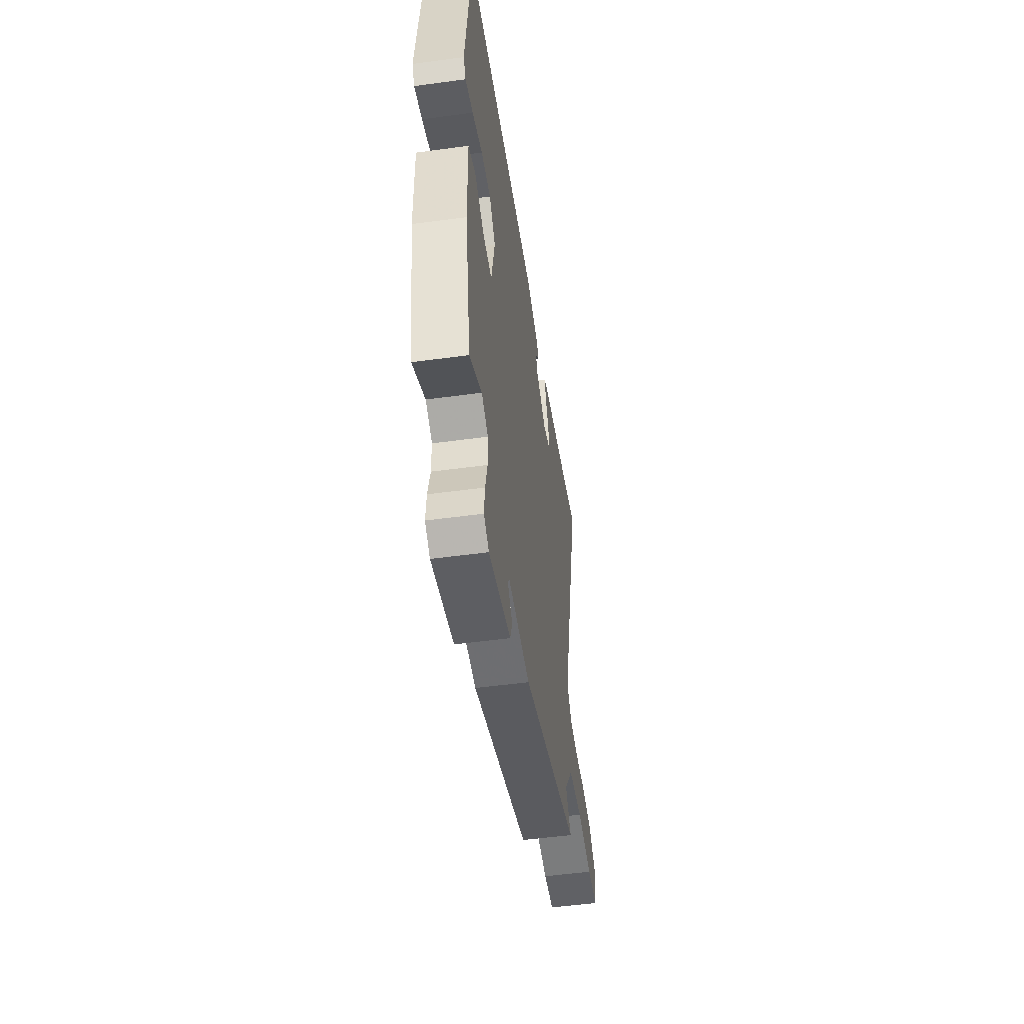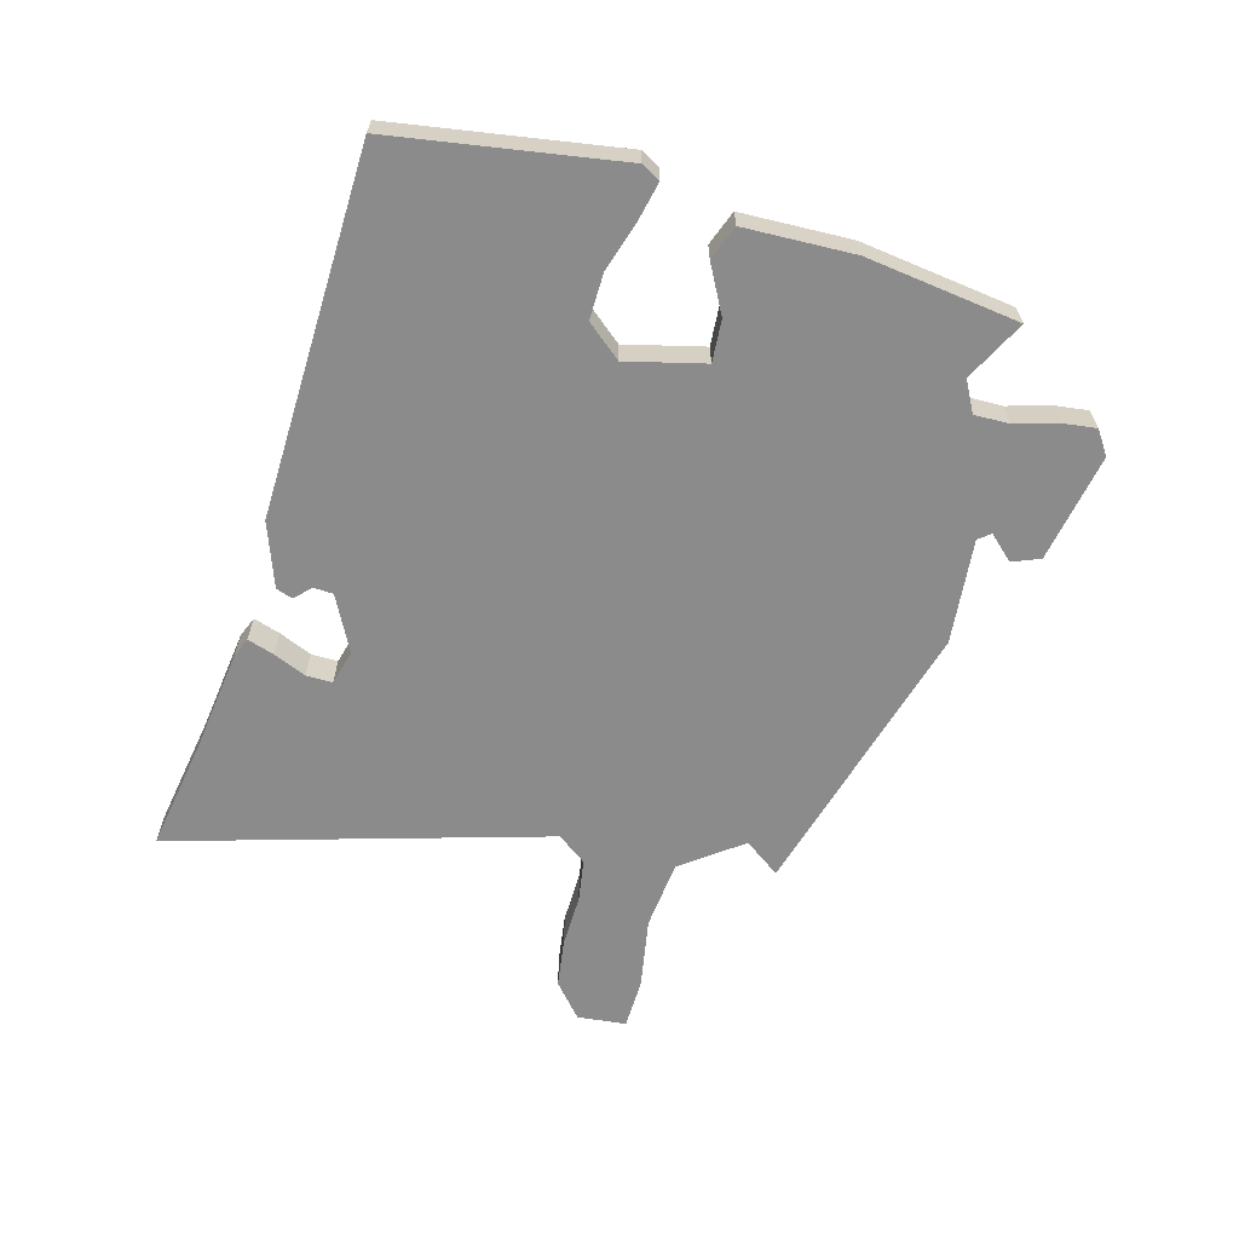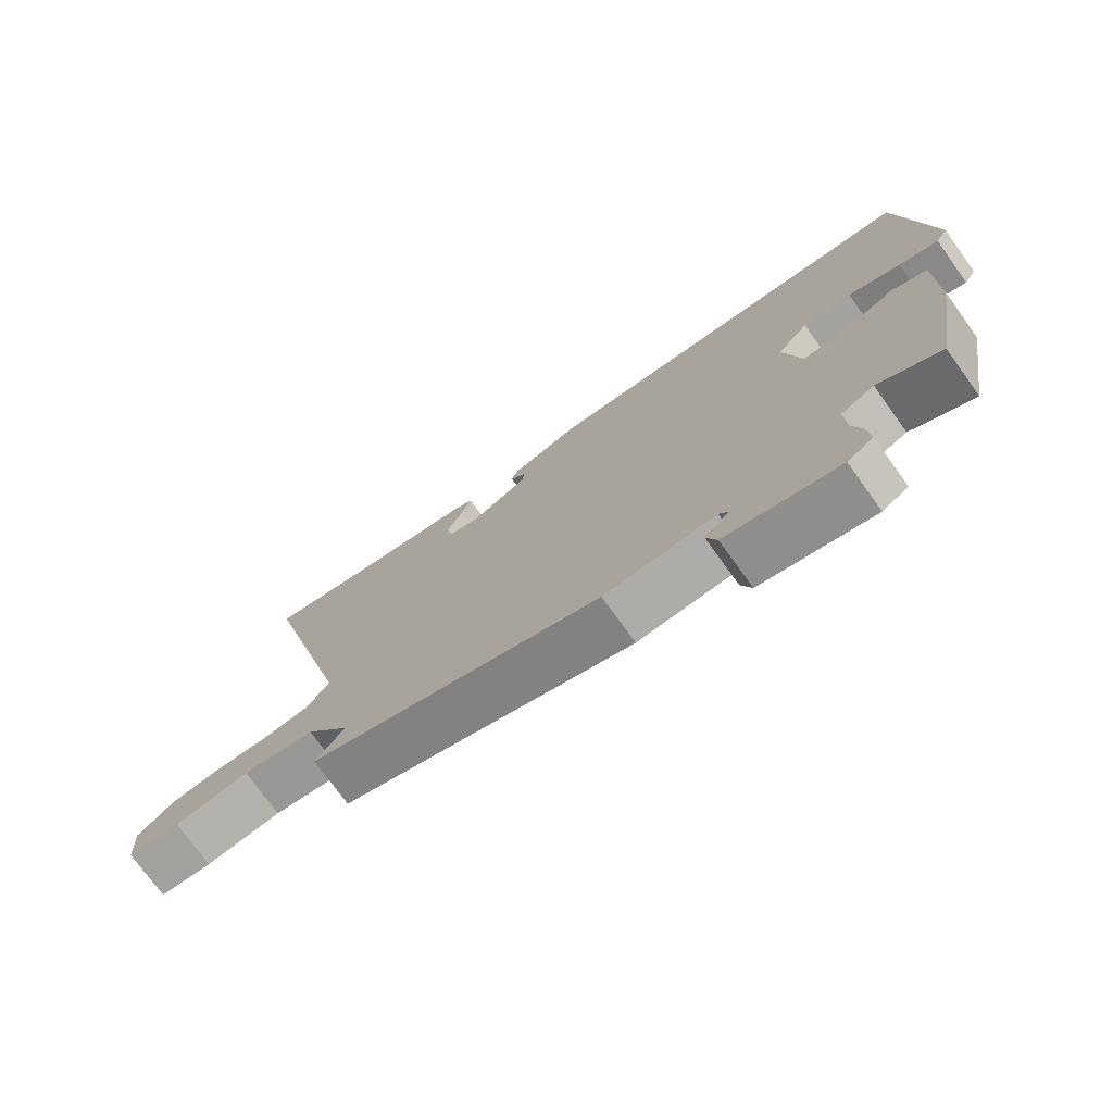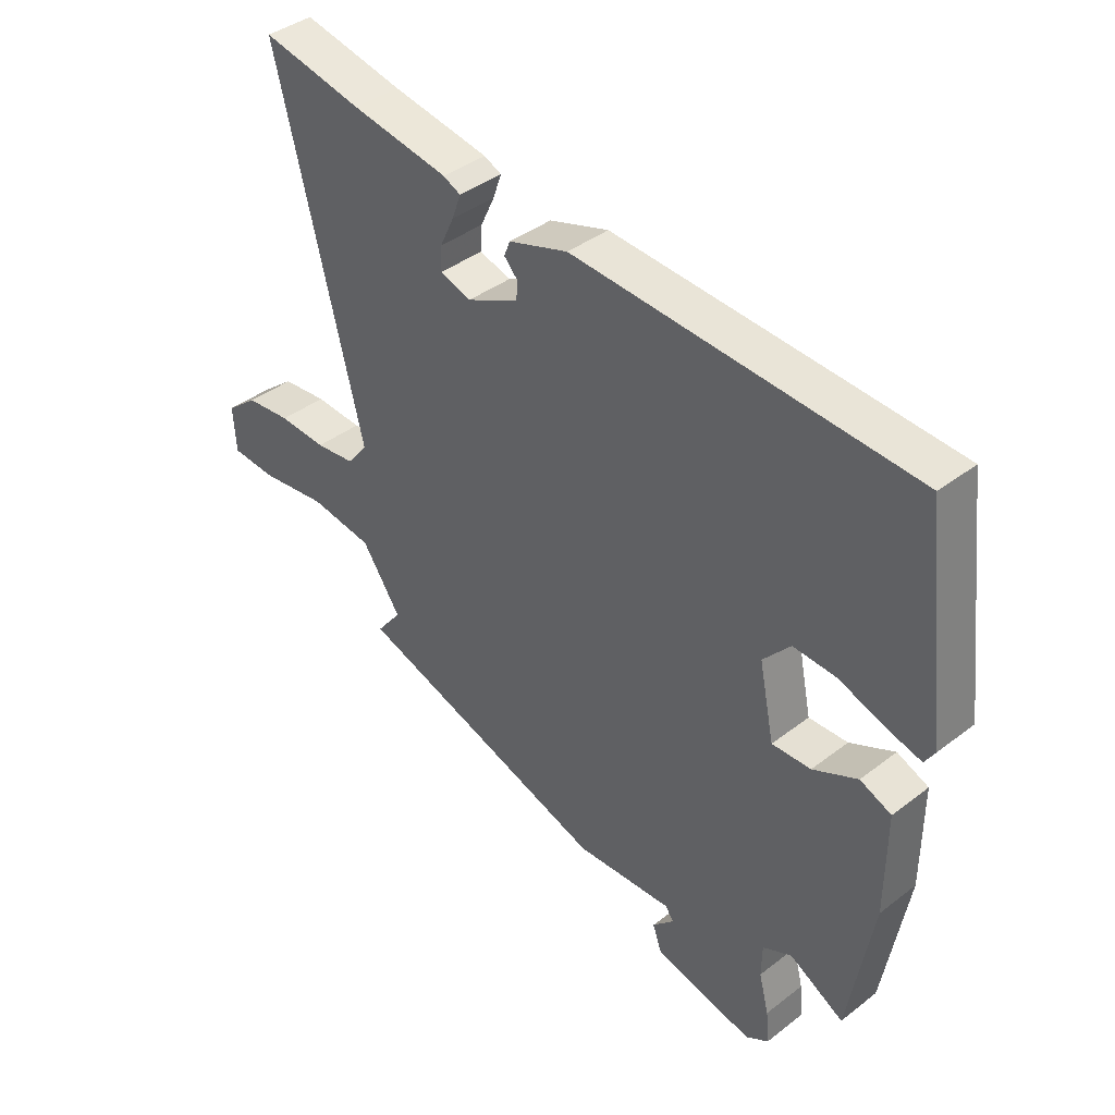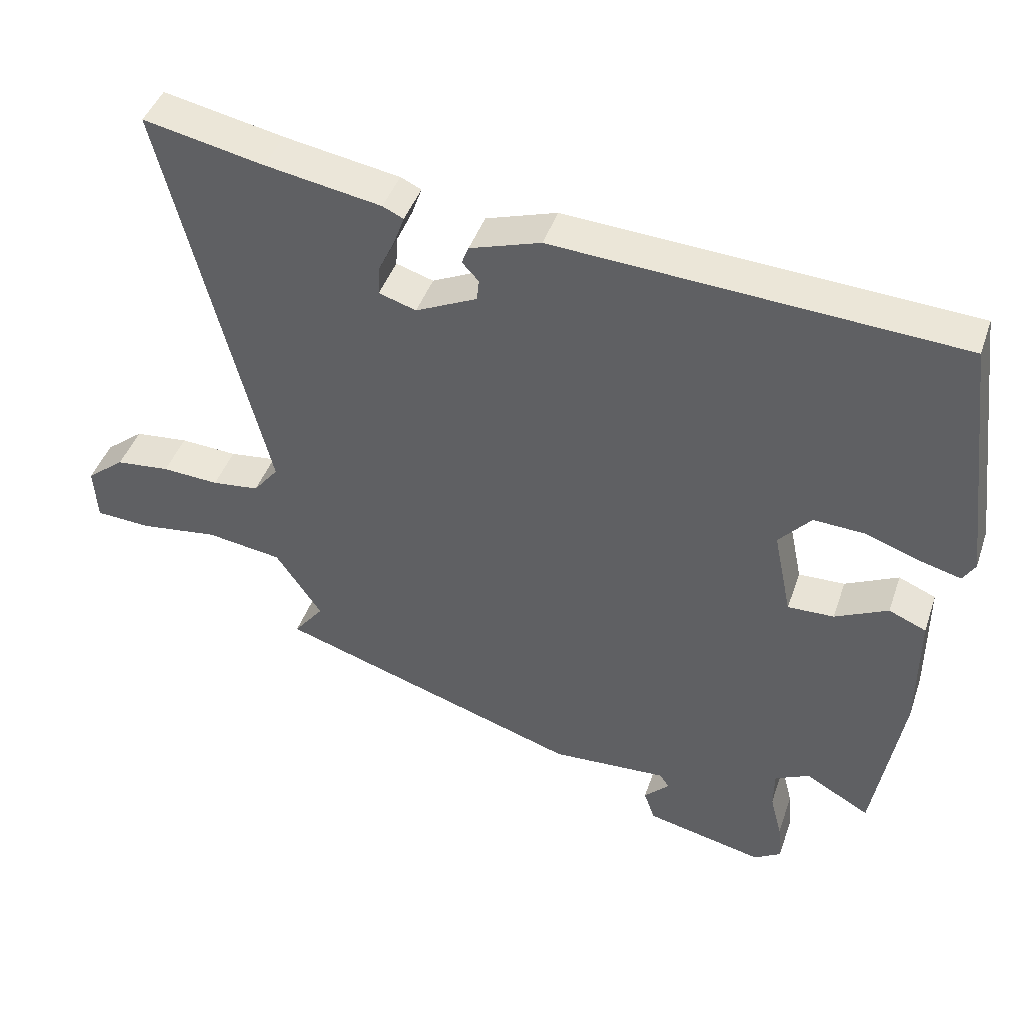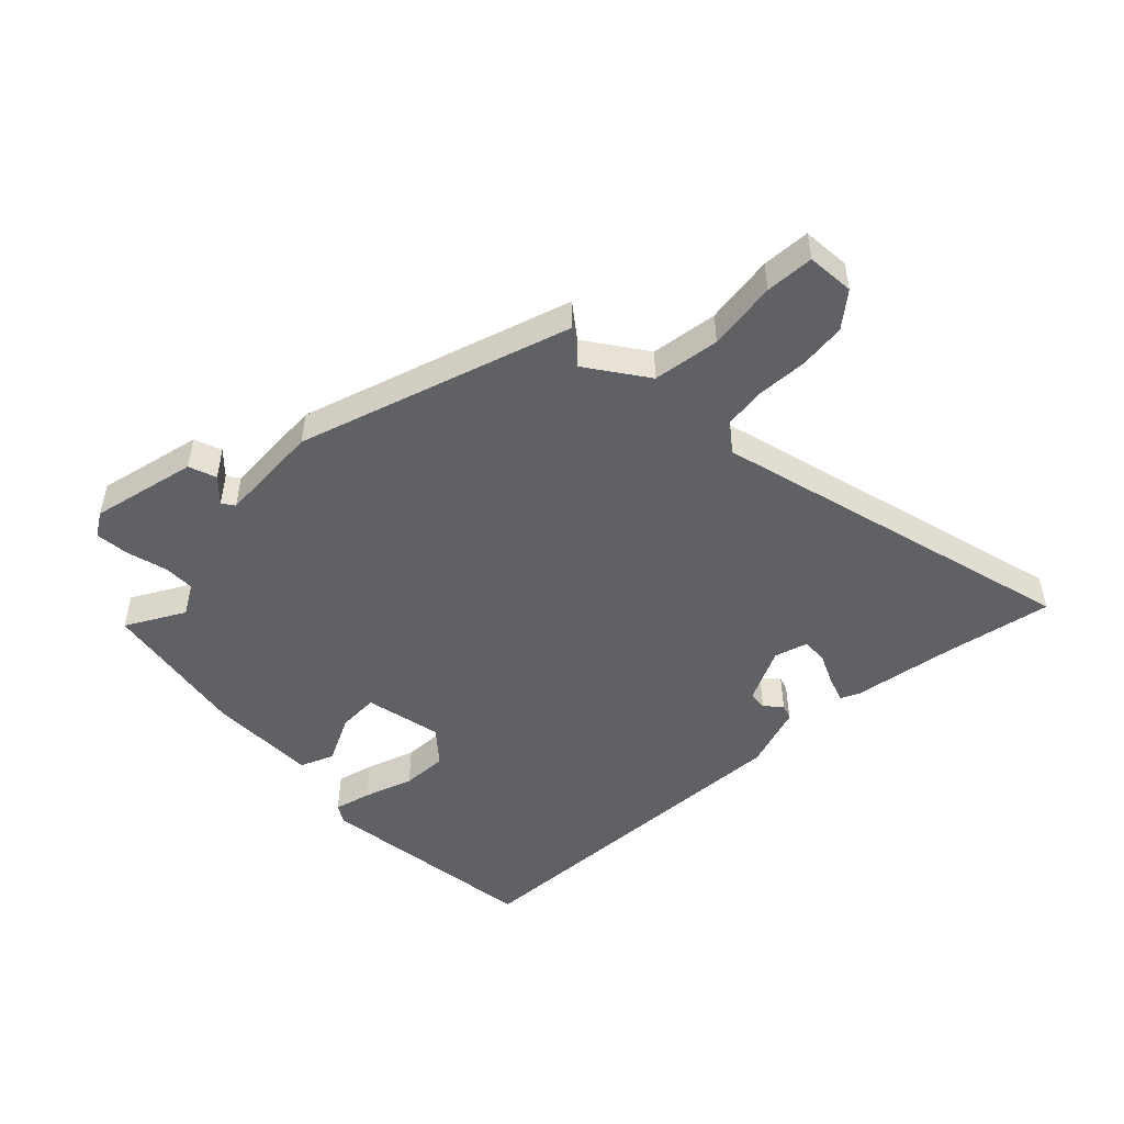
<metadata>
{"format":"obj","ext":"obj","renderer":"f3d","projection":"perspective","resolution":1024,"background":"white","views":[{"elev":-51.4,"azim":98.4,"up":"+Z"},{"elev":-64.0,"azim":76.7,"up":"+Y"},{"elev":-74.6,"azim":35.8,"up":"+Z"},{"elev":39.6,"azim":46.3,"up":"+Z"},{"elev":43.3,"azim":18.3,"up":"+Z"},{"elev":-49.7,"azim":-135.0,"up":"+Y"}]}
</metadata>
<code>
v 0.438 0.07 -0.505
v 0.344 0.07 -0.452
v 0.294 0.07 -0.476
v 0.293 0.07 -0.532
v 0.31 0.07 -0.598
v 0.315 0.07 -0.654
v 0.276 0.07 -0.678
v 0.105 0.07 -0.639
v 0.089 0.07 -0.594
v 0.126 0.07 -0.557
v 0.112 0.07 -0.537
v -0.056 0.07 -0.546
v -0.497 0.07 -0.402
v -0.454 0.07 -0.347
v -0.521 0.07 -0.249
v -0.63 0.07 -0.233
v -0.744 0.07 -0.248
v -0.823 0.07 -0.243
v -0.828 0.07 -0.165
v -0.773 0.07 -0.121
v -0.695 0.07 -0.113
v -0.613 0.07 -0.118
v -0.545 0.07 -0.11
v -0.509 0.07 -0.065
v -0.659 0.07 0.533
v -0.485 0.07 0.497
v -0.317 0.07 0.468
v -0.287 0.07 0.454
v -0.302 0.07 0.412
v -0.326 0.07 0.361
v -0.328 0.07 0.319
v -0.274 0.07 0.302
v -0.185 0.07 0.344
v -0.182 0.07 0.375
v -0.206 0.07 0.401
v -0.196 0.07 0.427
v -0.093 0.07 0.46
v 0.491 0.07 0.423
v 0.535 0.07 0.058
v 0.517 0.07 0.029
v 0.457 0.07 0.045
v 0.378 0.07 0.073
v 0.304 0.07 0.077
v 0.257 0.07 0.024
v 0.283 0.07 -0.102
v 0.35 0.07 -0.1
v 0.427 0.07 -0.063
v 0.481 0.07 -0.086
v 0.48 0.07 -0.262
v 0.438 0 -0.505
v 0.344 0 -0.452
v 0.294 0 -0.476
v 0.293 0 -0.532
v 0.31 0 -0.598
v 0.315 0 -0.654
v 0.276 0 -0.678
v 0.105 0 -0.639
v 0.089 0 -0.594
v 0.126 0 -0.557
v 0.112 0 -0.537
v -0.056 0 -0.546
v -0.497 0 -0.402
v -0.454 0 -0.347
v -0.521 0 -0.249
v -0.63 0 -0.233
v -0.744 0 -0.248
v -0.823 0 -0.243
v -0.828 0 -0.165
v -0.773 0 -0.121
v -0.695 0 -0.113
v -0.613 0 -0.118
v -0.545 0 -0.11
v -0.509 0 -0.065
v -0.659 0 0.533
v -0.485 0 0.497
v -0.317 0 0.468
v -0.287 0 0.454
v -0.302 0 0.412
v -0.326 0 0.361
v -0.328 0 0.319
v -0.274 0 0.302
v -0.185 0 0.344
v -0.182 0 0.375
v -0.206 0 0.401
v -0.196 0 0.427
v -0.093 0 0.46
v 0.491 0 0.423
v 0.535 0 0.058
v 0.517 0 0.029
v 0.457 0 0.045
v 0.378 0 0.073
v 0.304 0 0.077
v 0.257 0 0.024
v 0.283 0 -0.102
v 0.35 0 -0.1
v 0.427 0 -0.063
v 0.481 0 -0.086
v 0.48 0 -0.262
f 49 1 2
f 48 49 2
f 47 48 2
f 46 47 2
f 45 46 2 3
f 44 45 3 4
f 40 41 42
f 39 40 42
f 38 39 42
f 37 38 42
f 36 37 42
f 35 36 42
f 34 35 42
f 33 34 42 43
f 32 33 43 44
f 28 29 30
f 27 28 30
f 26 27 30
f 26 30 31
f 25 26 31
f 24 25 31
f 20 21 22
f 19 20 22
f 18 19 22
f 17 18 22
f 16 17 22
f 15 16 22 23
f 14 15 23 24
f 11 12 13 14
f 8 9 10
f 7 8 10
f 6 7 10
f 5 6 10
f 4 5 10
f 4 10 11
f 31 32 44
f 24 31 44
f 14 24 44
f 11 14 44
f 4 11 44
f 51 50 98
f 51 98 97
f 51 97 96
f 51 96 95
f 52 51 95 94
f 53 52 94 93
f 91 90 89
f 91 89 88
f 91 88 87
f 91 87 86
f 91 86 85
f 91 85 84
f 91 84 83
f 92 91 83 82
f 93 92 82 81
f 79 78 77
f 79 77 76
f 79 76 75
f 80 79 75
f 80 75 74
f 80 74 73
f 71 70 69
f 71 69 68
f 71 68 67
f 71 67 66
f 71 66 65
f 72 71 65 64
f 73 72 64 63
f 63 62 61 60
f 59 58 57
f 59 57 56
f 59 56 55
f 59 55 54
f 59 54 53
f 60 59 53
f 93 81 80
f 93 80 73
f 93 73 63
f 93 63 60
f 93 60 53
f 1 50 51 2
f 2 51 52 3
f 3 52 53 4
f 4 53 54 5
f 5 54 55 6
f 6 55 56 7
f 7 56 57 8
f 8 57 58 9
f 9 58 59 10
f 10 59 60 11
f 11 60 61 12
f 12 61 62 13
f 13 62 63 14
f 14 63 64 15
f 15 64 65 16
f 16 65 66 17
f 17 66 67 18
f 18 67 68 19
f 19 68 69 20
f 20 69 70 21
f 21 70 71 22
f 22 71 72 23
f 23 72 73 24
f 24 73 74 25
f 25 74 75 26
f 26 75 76 27
f 27 76 77 28
f 28 77 78 29
f 29 78 79 30
f 30 79 80 31
f 31 80 81 32
f 32 81 82 33
f 33 82 83 34
f 34 83 84 35
f 35 84 85 36
f 36 85 86 37
f 37 86 87 38
f 38 87 88 39
f 39 88 89 40
f 40 89 90 41
f 41 90 91 42
f 42 91 92 43
f 43 92 93 44
f 44 93 94 45
f 45 94 95 46
f 46 95 96 47
f 47 96 97 48
f 48 97 98 49
f 49 98 50 1

</code>
